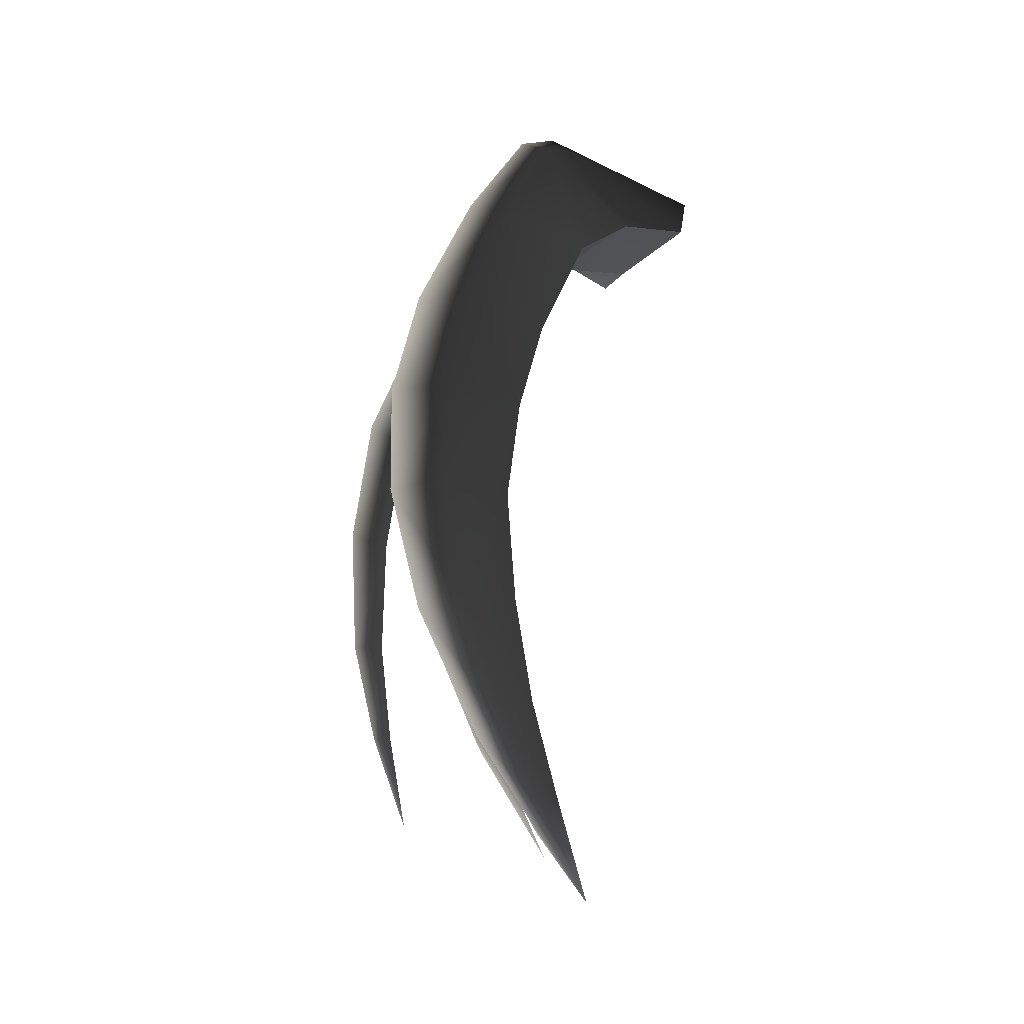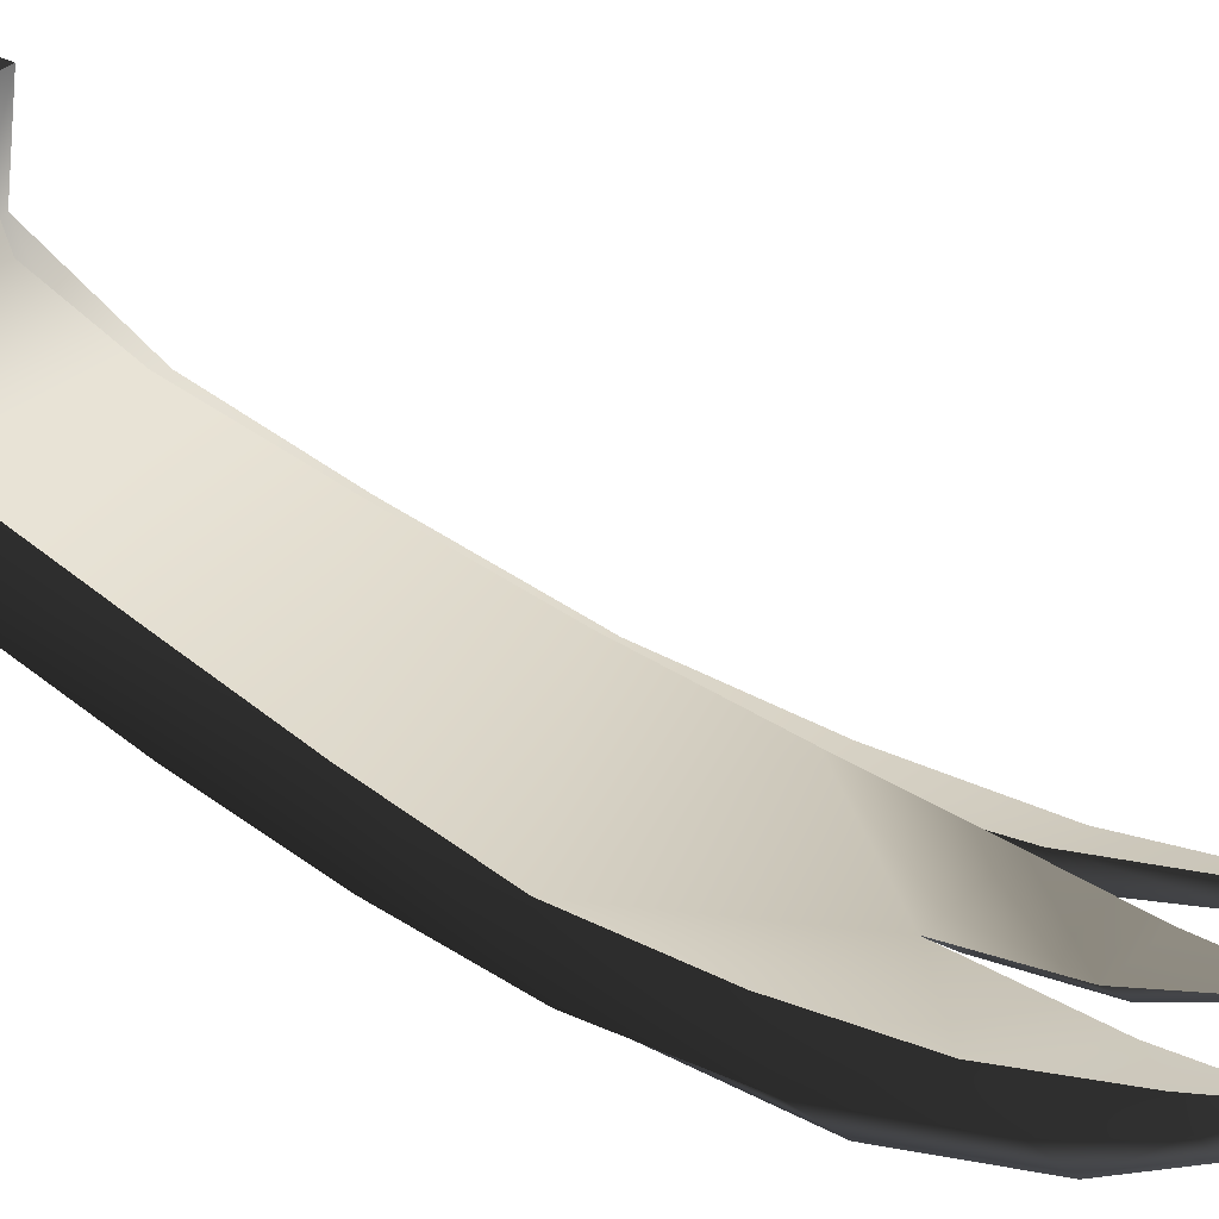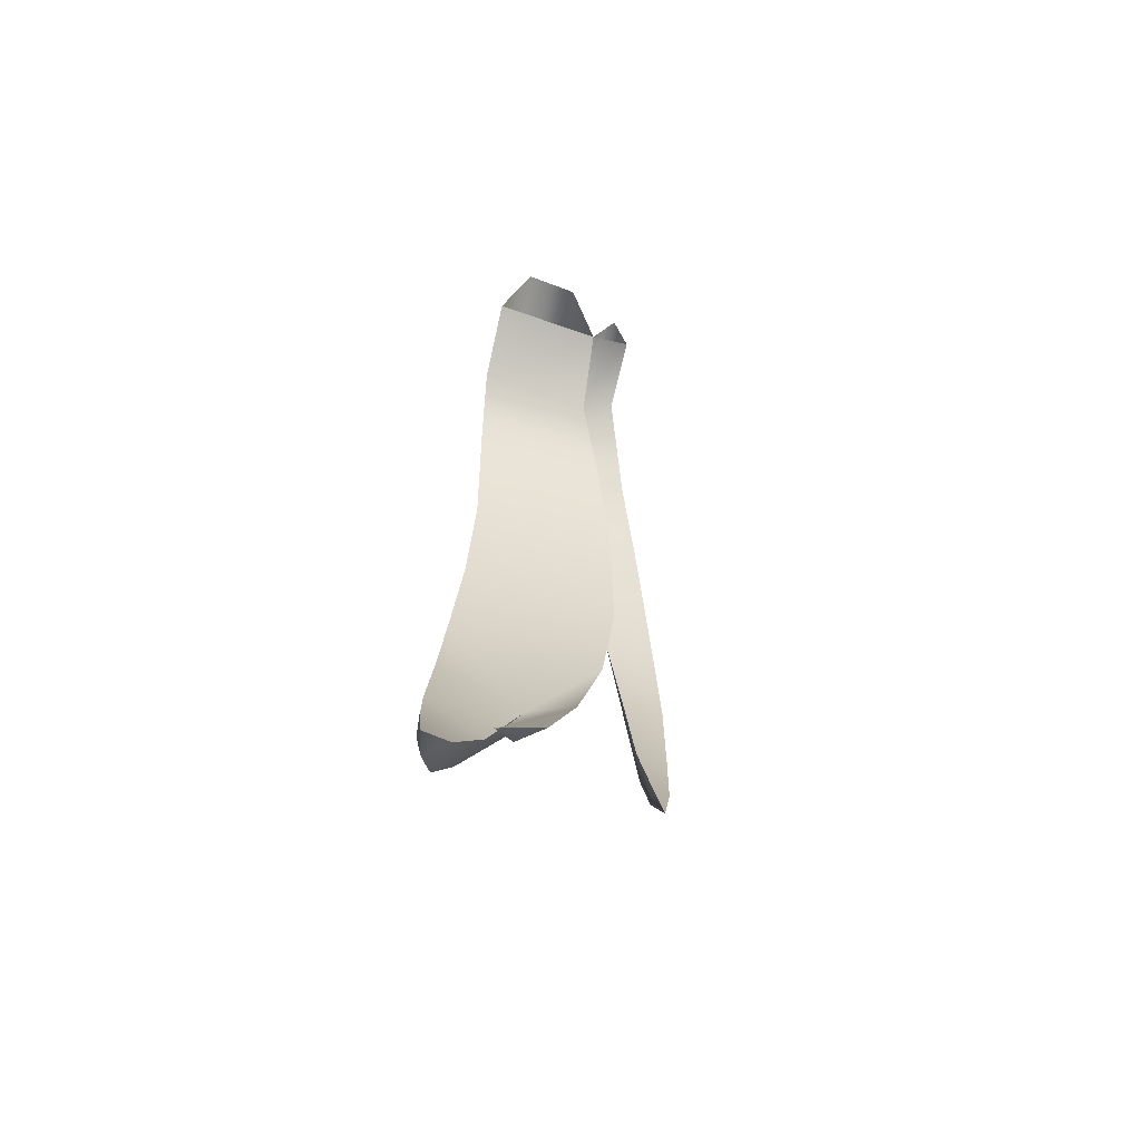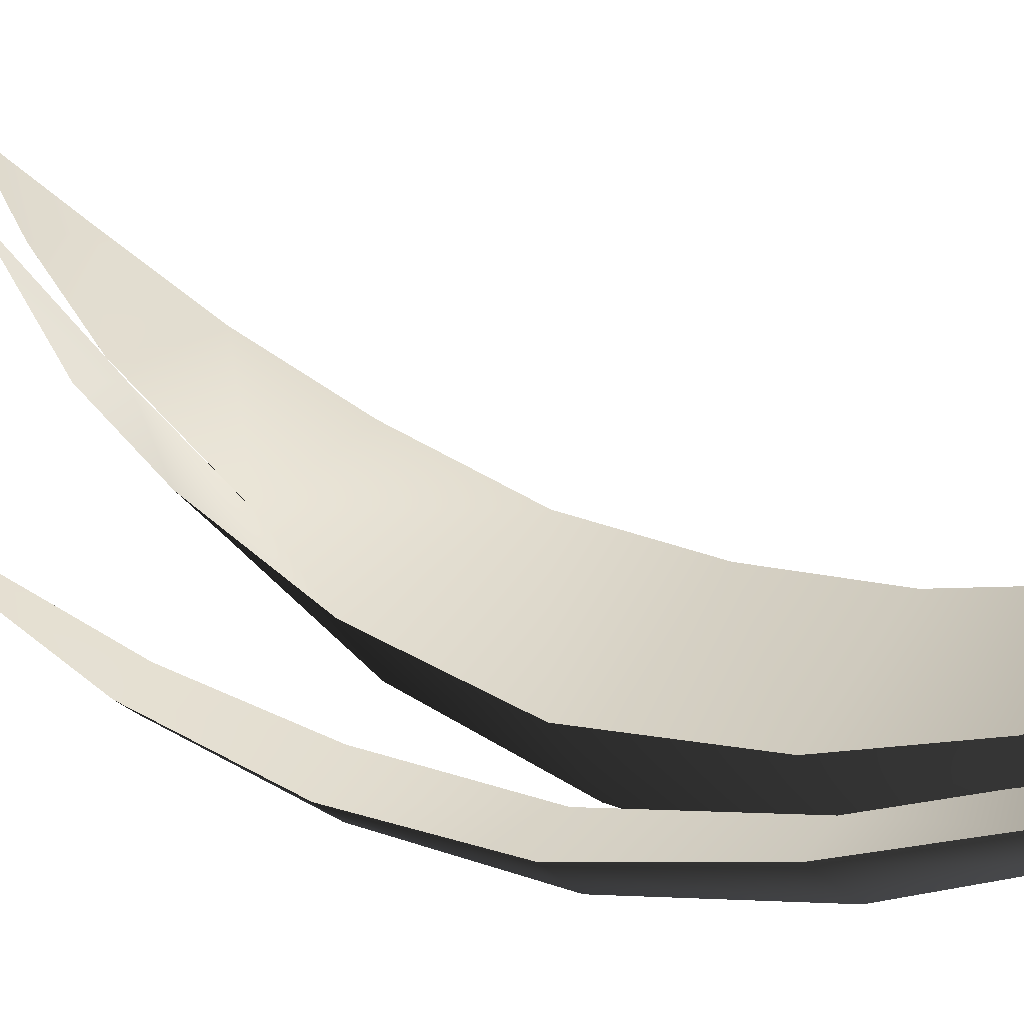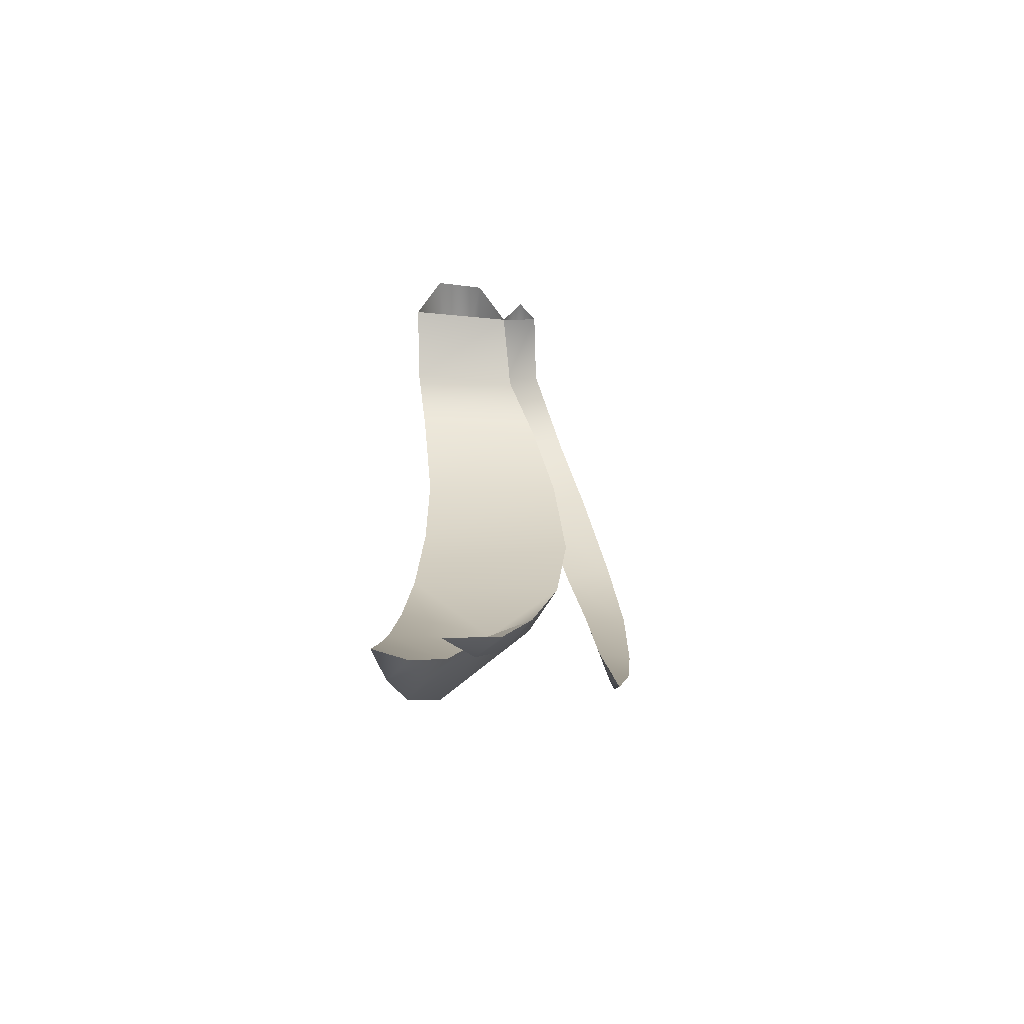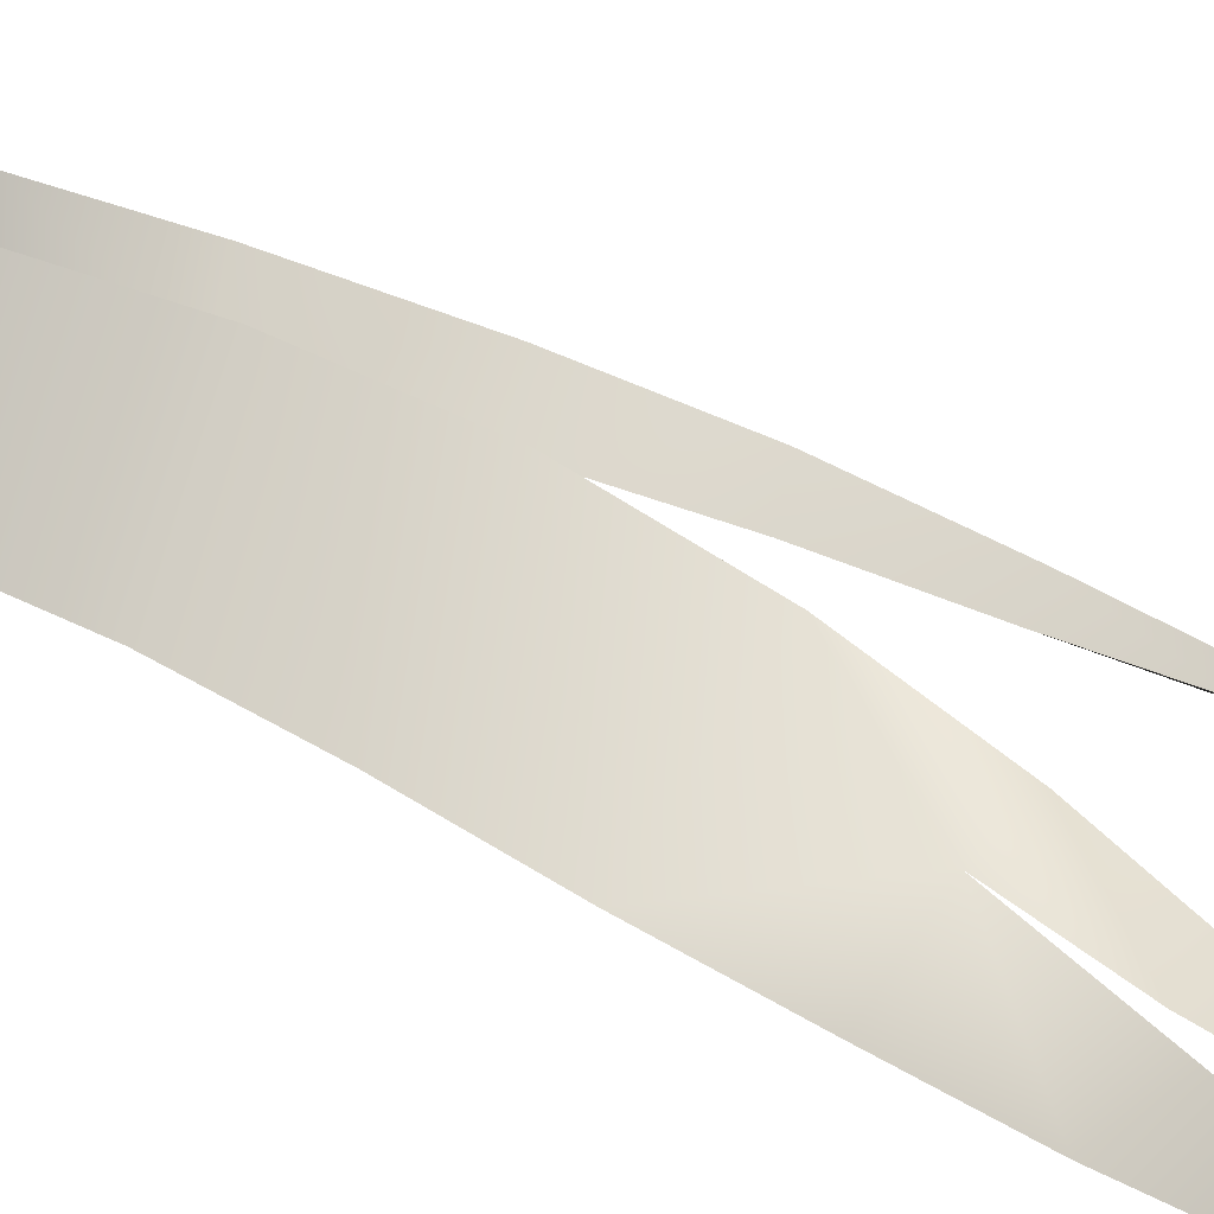
<metadata>
{"format":"obj","ext":"obj","renderer":"f3d","projection":"perspective","resolution":1024,"background":"white","views":[{"elev":-26.8,"azim":53.4,"up":"+Z"},{"elev":25.2,"azim":131.0,"up":"+Y"},{"elev":-69.9,"azim":160.1,"up":"+Z"},{"elev":37.3,"azim":-55.1,"up":"+Y"},{"elev":-74.1,"azim":173.9,"up":"+Z"},{"elev":71.2,"azim":116.1,"up":"+Y"}]}
</metadata>
<code>
g utc_Fhair2
v 0.0008251 -0.07677 0.9524
v 0.01273 -0.07673 0.9529
v 0.005407 -0.1173 0.9608
v -0.001416 -0.1143 0.9599
v 0.002994 -0.1257 0.9573
v -0.006546 -0.1216 0.955
v -0.0108 -0.101 0.9346
v -0.01417 -0.1298 0.931
v -0.0189 -0.1129 0.924
v -0.01933 -0.1369 0.9068
v -0.02529 -0.1223 0.9013
v -0.003165 -0.1381 0.935
v 0.009647 -0.1227 0.9524
v 0.006242 -0.1324 0.9306
v 0.01001 -0.1164 0.9555
v 0.005407 -0.1173 0.9608
v 0.01571 -0.1011 0.9336
v 0.01787 -0.08349 0.938
v 0.01231 -0.1134 0.9233
v -0.009133 -0.1495 0.905
v 0.003864 -0.142 0.9012
v -0.02285 -0.144 0.875
v -0.01 -0.1561 0.8762
v 0.01273 -0.07673 0.9529
v -0.006311 -0.1578 0.8469
v 0.003338 -0.1477 0.8746
v 0.004809 -0.1496 0.8473
v 0.008193 -0.1307 0.8721
v 0.008698 -0.1241 0.8964
v 0.009328 -0.1352 0.8458
v -0.02012 -0.1436 0.8424
v -0.02866 -0.1298 0.8715
v -0.02576 -0.1315 0.8403
v -0.01337 -0.1389 0.8136
v -0.01912 -0.1297 0.8112
v -0.006665 -0.1324 0.7903
v -0.01199 -0.1269 0.7899
v 0.001104 -0.119 0.7636
v -0.004347 -0.1304 0.7921
v -0.01337 -0.1389 0.8136
v -0.009978 -0.1365 0.8159
v 0.007436 -0.1465 0.8177
v 0.0001226 -0.1534 0.8154
v 0.01115 -0.1372 0.7886
v 0.01285 -0.1309 0.7942
v 0.01101 -0.1342 0.8187
v 0.01399 -0.125 0.7726
v 0.01327 -0.1286 0.7704
v 0.01459 -0.118 0.7509
v 0.0114 -0.1309 0.7677
v 0.007138 -0.1418 0.7853
v -0.0005907 -0.1315 0.7854
v 0.007038 -0.1256 0.7666
v 0.0001226 -0.1534 0.8154
v -0.009978 -0.1365 0.8159
v 0.0001226 -0.1534 0.8154
v 0.01459 -0.118 0.7509
v 0.0001226 -0.1534 0.8154
v -0.04127 -0.1361 0.7974
v -0.03853 -0.1397 0.7982
v -0.03748 -0.1311 0.7778
v -0.04359 -0.1404 0.8212
v -0.03925 -0.1457 0.8209
v -0.04407 -0.1411 0.8502
v -0.03833 -0.1483 0.8501
v -0.03428 -0.1408 0.8476
v -0.03629 -0.1398 0.8211
v -0.03853 -0.1397 0.7982
v -0.03736 -0.1359 0.7988
v -0.03748 -0.1311 0.7778
v -0.03447 -0.1464 0.8804
v -0.04117 -0.1374 0.8787
v -0.0272 -0.1369 0.9114
v -0.03451 -0.1274 0.9076
v -0.02059 -0.1249 0.9333
v -0.02734 -0.117 0.9295
v -0.01462 -0.1119 0.9481
v -0.03011 -0.1392 0.8755
v -0.03447 -0.1464 0.8804
v -0.02297 -0.1305 0.9053
v -0.0272 -0.1369 0.9114
v -0.01615 -0.119 0.928
v -0.02059 -0.1249 0.9333
v -0.01462 -0.1119 0.9481
v -0.01843 -0.1003 0.9439
v -0.01153 -0.101 0.9524
v -0.01588 -0.08215 0.9386
v -0.01159 -0.07946 0.9464
v -0.00981 -0.1007 0.9401
v -0.01153 -0.101 0.9524
v -0.007067 -0.08314 0.9383
v -0.01159 -0.07946 0.9464
v -0.007067 -0.08314 0.9383
v 0.009328 -0.1352 0.8458
v -0.02576 -0.1315 0.8403
v -0.009978 -0.1365 0.8159
v -0.02866 -0.1298 0.8715
v 0.008193 -0.1307 0.8721
v -0.02529 -0.1223 0.9013
v 0.008698 -0.1241 0.8964
v -0.0189 -0.1129 0.924
v 0.01231 -0.1134 0.9233
v -0.0108 -0.101 0.9346
v 0.01571 -0.1011 0.9336
v -0.01912 -0.1297 0.8112
v 0.01101 -0.1342 0.8187
v 0.01285 -0.1309 0.7942
v -0.0005906 -0.1315 0.7854
v -0.004347 -0.1304 0.7921
v -0.01199 -0.1269 0.7899
v 0.01399 -0.125 0.7726
v 0.007038 -0.1256 0.7666
v 0.001104 -0.119 0.7636
v 0.01459 -0.118 0.7509
v -0.007067 -0.08314 0.9383
v 0.01787 -0.08349 0.938
v -0.03629 -0.1398 0.8211
v -0.04359 -0.1404 0.8212
v -0.03736 -0.1359 0.7988
v -0.04127 -0.1361 0.7974
v -0.03428 -0.1408 0.8476
v -0.04407 -0.1411 0.8502
v -0.03011 -0.1392 0.8755
v -0.04117 -0.1374 0.8787
v -0.02297 -0.1305 0.9053
v -0.03451 -0.1274 0.9076
v -0.02734 -0.117 0.9295
v -0.01615 -0.119 0.928
v -0.01843 -0.1003 0.9439
v -0.00981 -0.1007 0.9401
v -0.01588 -0.08215 0.9386
v -0.007067 -0.08314 0.9383
v -0.03748 -0.1311 0.7778
f 1 2 3
f 1 3 4
f 4 3 5
f 5 6 4
f 7 4 6
f 1 4 7
f 7 6 8
f 8 9 7
f 9 8 10
f 9 10 11
f 6 5 12
f 12 8 6
f 10 8 12
f 12 5 13
f 13 14 12
f 15 13 5
f 16 15 5
f 13 15 17
f 17 15 18
f 13 17 19
f 19 14 13
f 20 12 14
f 12 20 10
f 14 21 20
f 22 10 20
f 11 10 22
f 20 23 22
f 23 20 21
f 24 15 16
f 18 15 24
f 25 22 23
f 23 26 25
f 21 26 23
f 26 27 25
f 28 26 21
f 28 27 26
f 21 29 28
f 14 19 29
f 29 21 14
f 28 30 27
f 31 22 25
f 32 22 31
f 32 31 33
f 33 31 34
f 34 35 33
f 36 35 34
f 35 36 37
f 37 36 38
f 38 36 39
f 40 39 36
f 34 41 39
f 34 31 41
f 27 30 42
f 25 27 42
f 42 43 25
f 43 42 44
f 42 45 44
f 42 46 45
f 30 46 42
f 44 45 47
f 44 47 48
f 49 48 47
f 49 50 48
f 51 44 48
f 48 50 51
f 52 51 50
f 50 53 52
f 54 44 51
f 55 51 52
f 51 55 56
f 55 31 56
f 53 50 57
f 58 31 25
f 59 60 61
f 60 59 62
f 62 63 60
f 63 62 64
f 64 65 63
f 65 66 63
f 66 67 63
f 63 67 68
f 68 67 69
f 70 68 69
f 71 65 64
f 64 72 71
f 73 71 72
f 72 74 73
f 75 73 74
f 74 76 75
f 77 75 76
f 66 65 78
f 79 78 65
f 78 79 80
f 81 80 79
f 80 81 82
f 83 82 81
f 82 83 84
f 77 76 85
f 85 86 77
f 87 86 85
f 88 86 87
f 82 84 89
f 89 84 90
f 89 90 91
f 91 90 92
f 7 93 1
f 11 22 32
f 94 95 96
f 97 95 94
f 94 98 97
f 99 97 98
f 98 100 99
f 100 101 99
f 101 100 102
f 102 103 101
f 102 104 103
f 96 95 105
f 94 96 106
f 106 96 107
f 108 107 96
f 96 105 109
f 105 110 109
f 107 108 111
f 112 111 108
f 110 113 109
f 112 114 111
f 115 103 104
f 104 116 115
f 117 118 119
f 118 120 119
f 121 118 117
f 118 121 122
f 123 122 121
f 122 123 124
f 125 124 123
f 125 126 124
f 125 127 126
f 128 127 125
f 129 127 128
f 128 130 129
f 131 129 130
f 130 132 131
f 120 133 119

</code>
